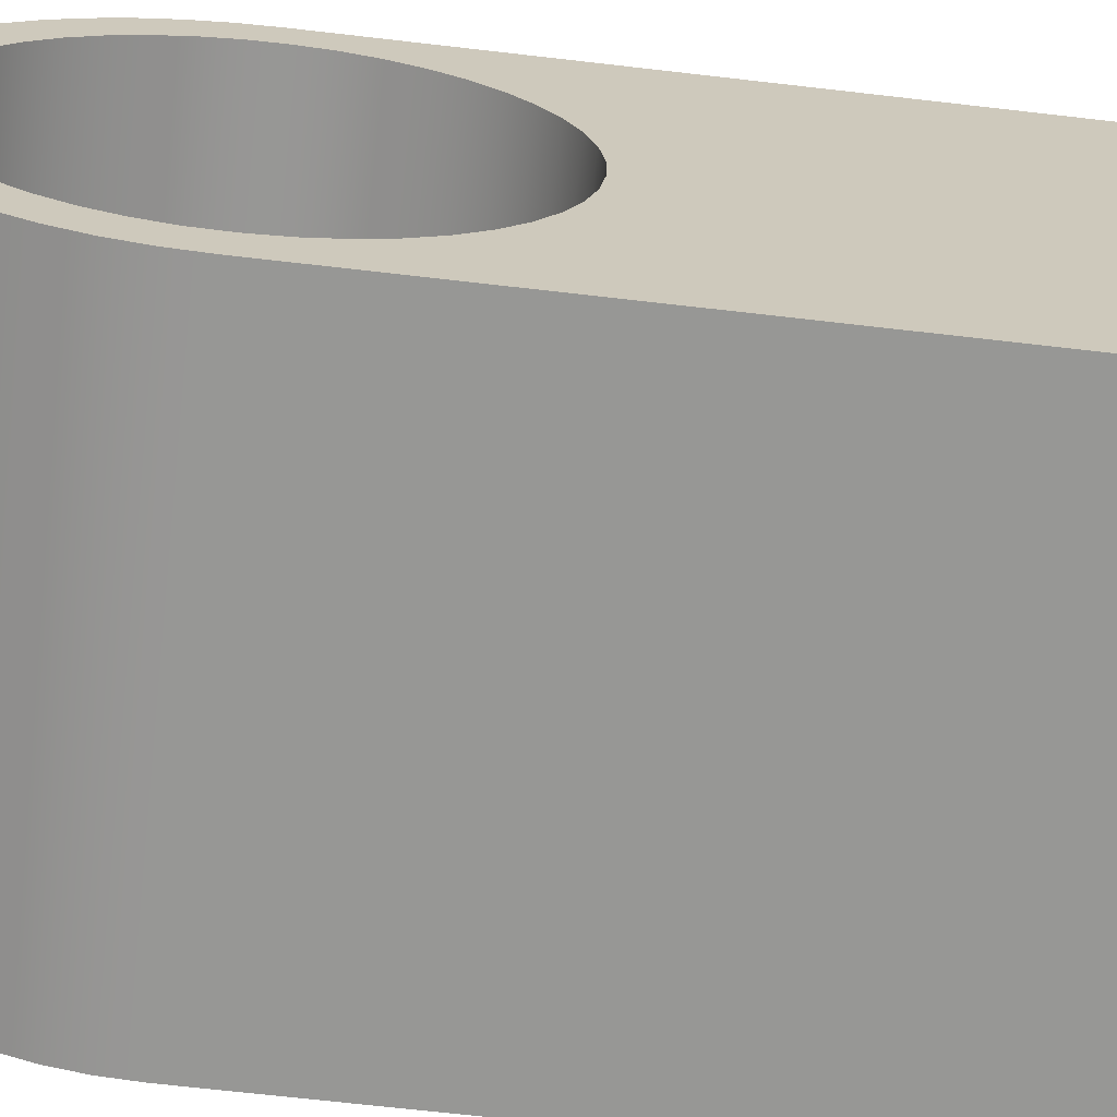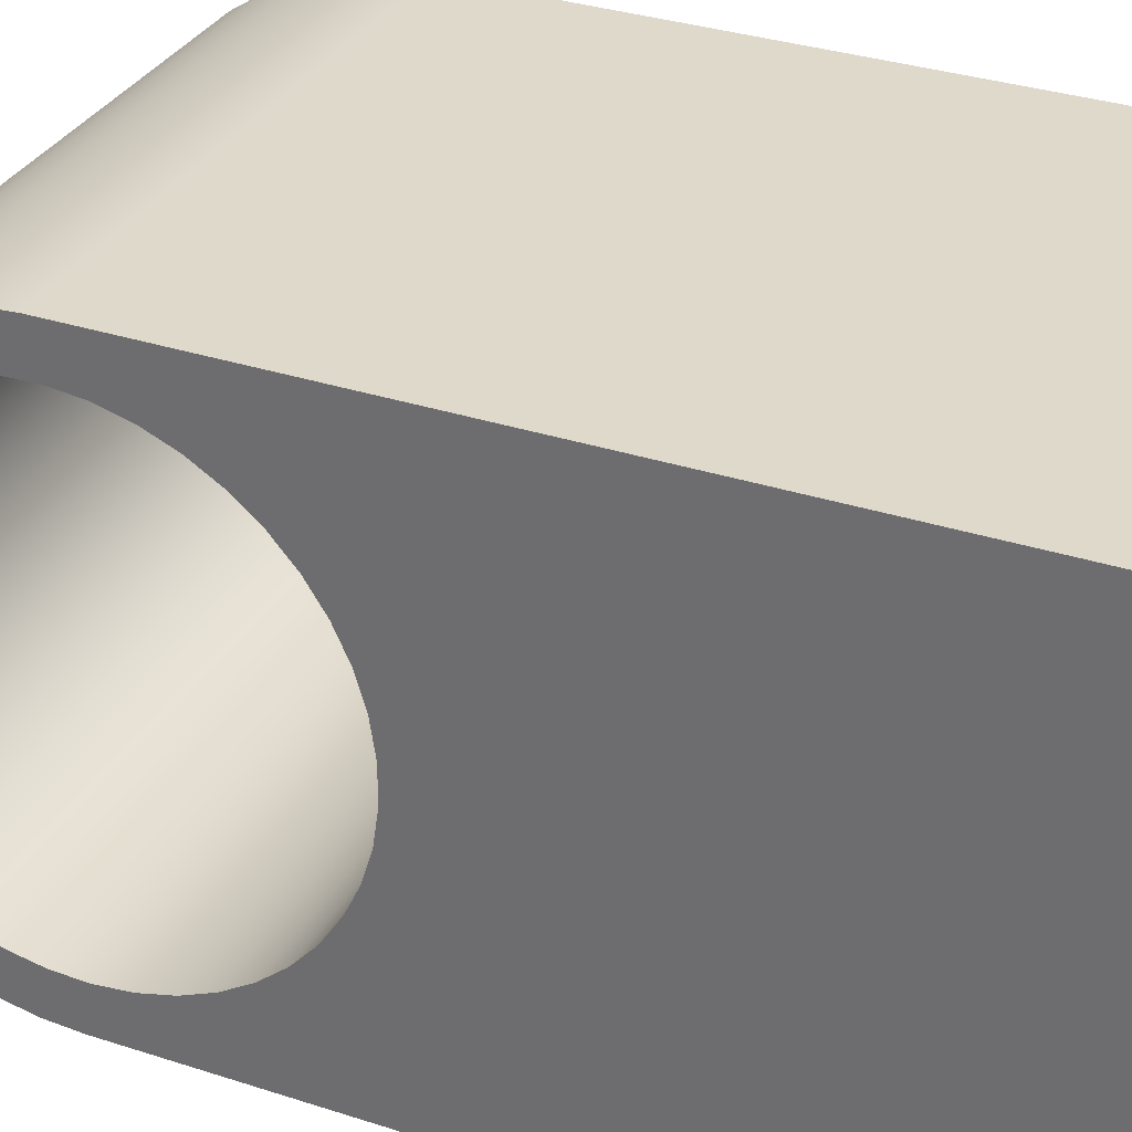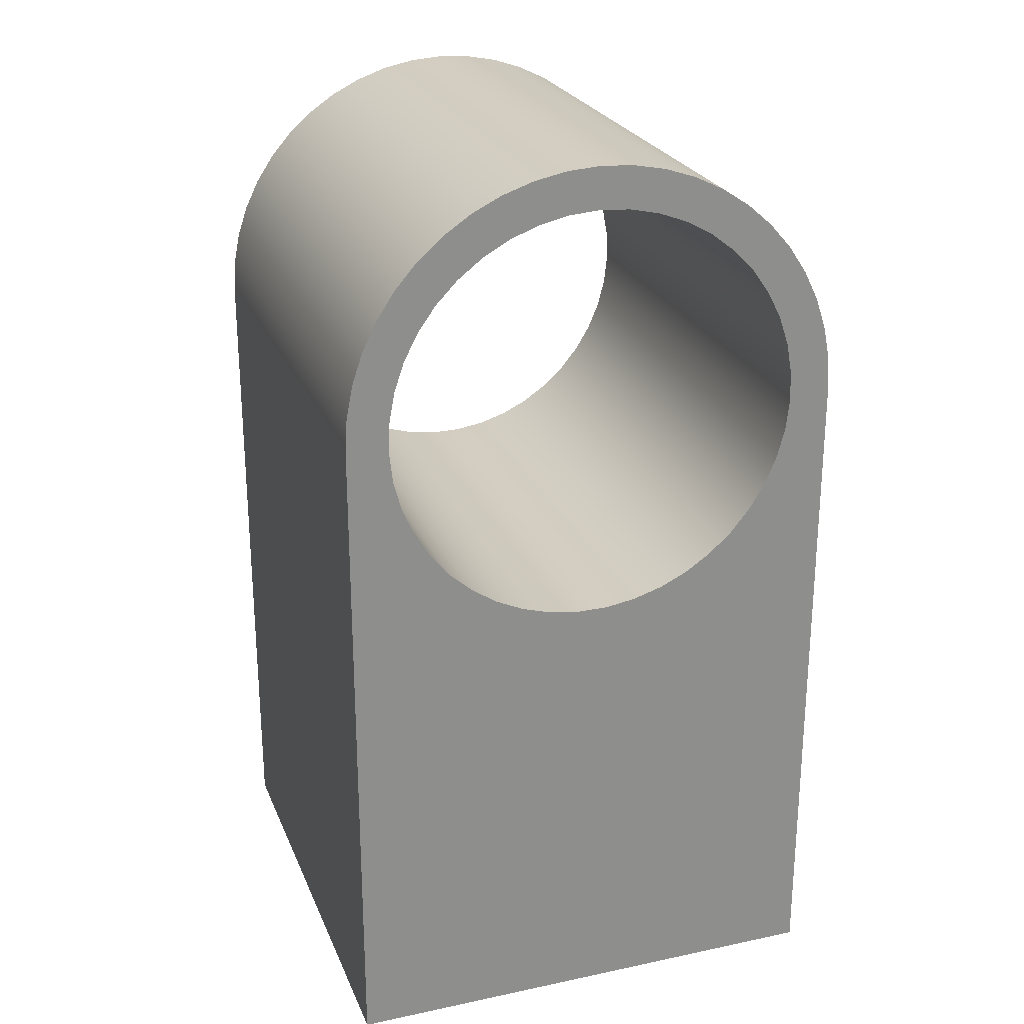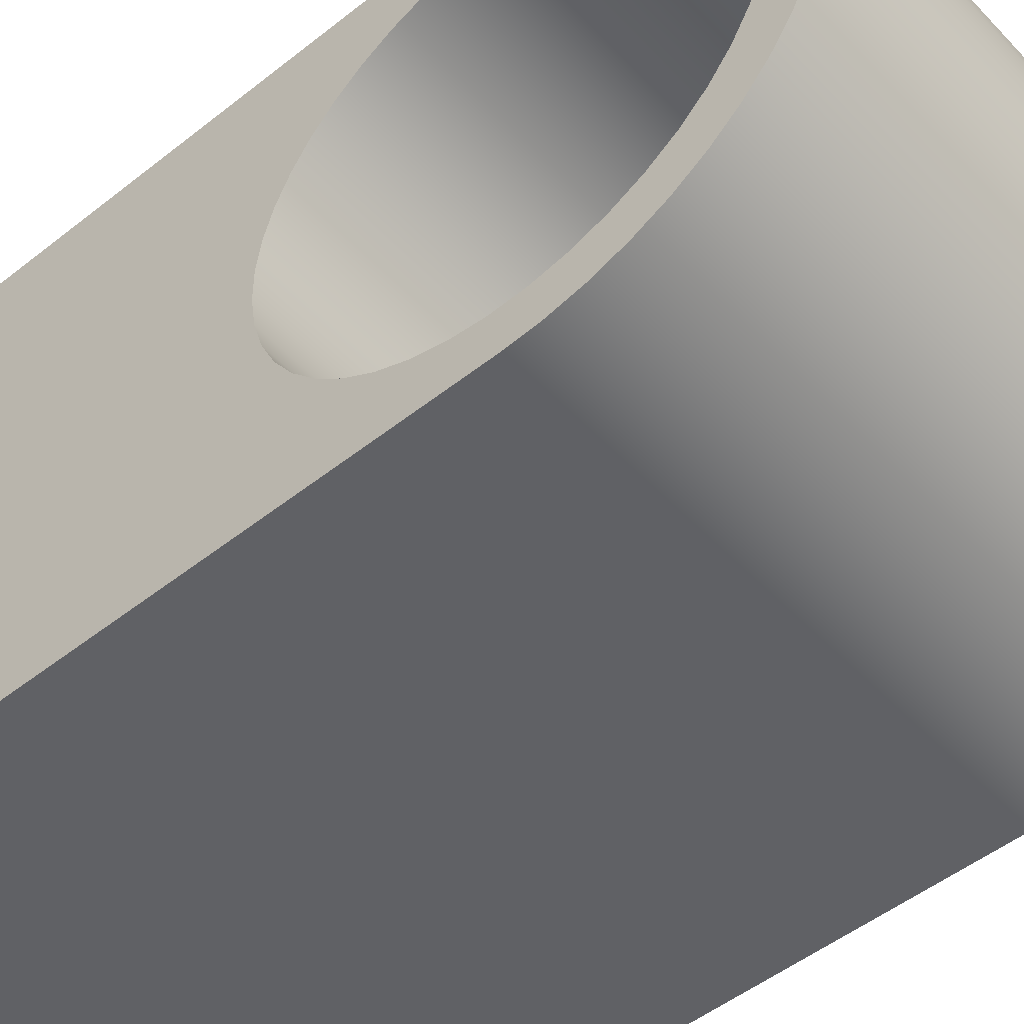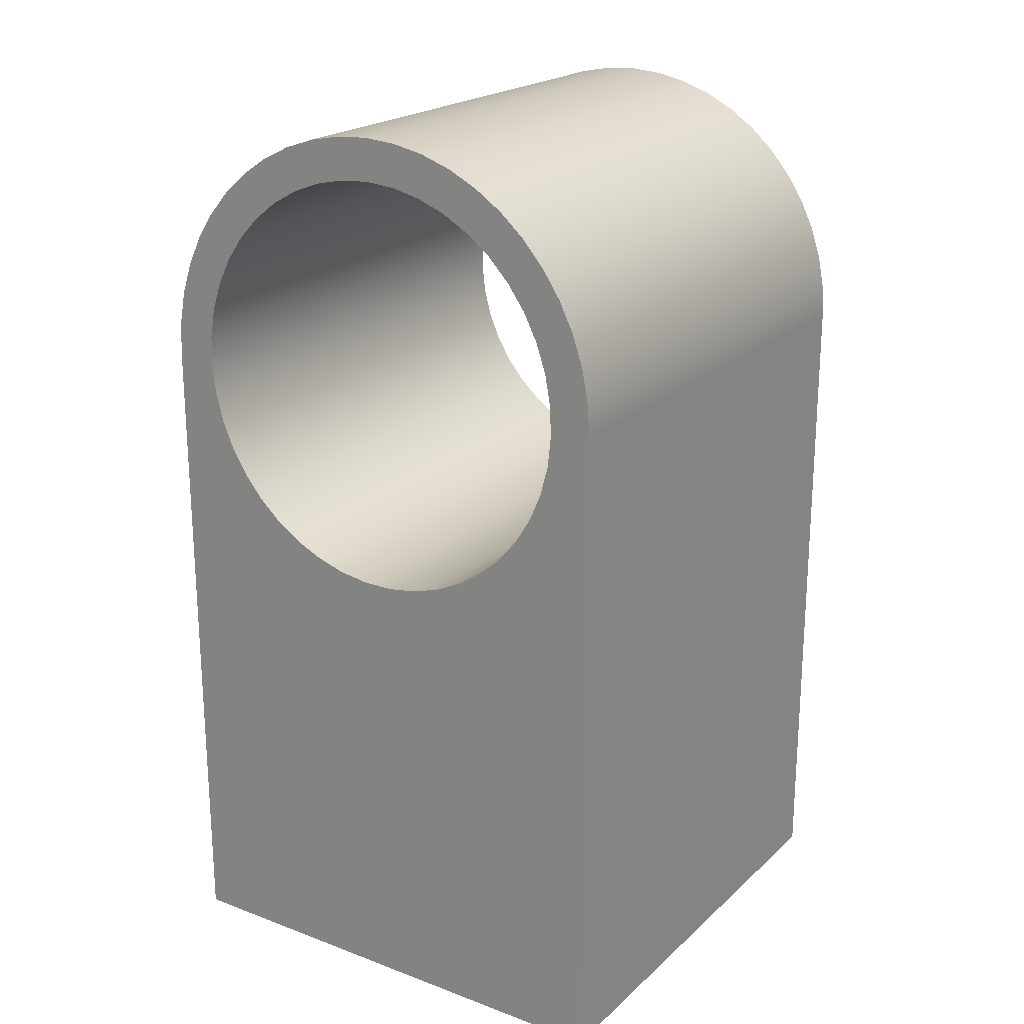
<metadata>
{"format":"obj","ext":"obj","renderer":"f3d","projection":"perspective","resolution":1024,"background":"white","views":[{"elev":-68.1,"azim":83.4,"up":"+Y"},{"elev":32.3,"azim":114.6,"up":"+Y"},{"elev":24.8,"azim":-109.0,"up":"+Z"},{"elev":-49.8,"azim":-48.8,"up":"+Y"},{"elev":21.3,"azim":-56.6,"up":"+Z"}]}
</metadata>
<code>
v -2 12.5 47
v -2.027 12.73 47
v -2.106 12.95 47
v -2.234 13.14 47
v -2.403 13.3 47
v -2.604 13.42 47
v -2.826 13.48 47
v -3.058 13.5 47
v -3.287 13.46 47
v -3.5 13.37 47
v -3.686 13.23 47
v -3.835 13.05 47
v -3.94 12.84 47
v -3.993 12.62 47
v -3.993 12.38 47
v -3.94 12.16 47
v -3.835 11.95 47
v -3.686 11.77 47
v -3.5 11.63 47
v -3.287 11.54 47
v -3.058 11.5 47
v -2.826 11.52 47
v -2.604 11.58 47
v -2.403 11.7 47
v -2.234 11.86 47
v -2.106 12.05 47
v -2.027 12.27 47
v -2 12.5 42
v -2.027 12.27 42
v -2.106 12.05 42
v -2.234 11.86 42
v -2.403 11.7 42
v -2.604 11.58 42
v -2.826 11.52 42
v -3.058 11.5 42
v -3.287 11.54 42
v -3.5 11.63 42
v -3.686 11.77 42
v -3.835 11.95 42
v -3.94 12.16 42
v -3.993 12.38 42
v -3.993 12.62 42
v -3.94 12.84 42
v -3.835 13.05 42
v -3.686 13.23 42
v -3.5 13.37 42
v -3.287 13.46 42
v -3.058 13.5 42
v -2.826 13.48 42
v -2.604 13.42 42
v -2.403 13.3 42
v -2.234 13.14 42
v -2.106 12.95 42
v -2.027 12.73 42
v -2 12.5 47
v -2 12.5 42
v -2 12.5 47
v -2.027 12.27 47
v -2.106 12.05 47
v -2.234 11.86 47
v -2.403 11.7 47
v -2.604 11.58 47
v -2.826 11.52 47
v -3.058 11.5 47
v -3.287 11.54 47
v -3.5 11.63 47
v -3.686 11.77 47
v -3.835 11.95 47
v -3.94 12.16 47
v -3.993 12.38 47
v -3.993 12.62 47
v -3.94 12.84 47
v -3.835 13.05 47
v -3.686 13.23 47
v -3.5 13.37 47
v -3.287 13.46 47
v -3.058 13.5 47
v -2.826 13.48 47
v -2.604 13.42 47
v -2.403 13.3 47
v -2.234 13.14 47
v -2.106 12.95 47
v -2.027 12.73 47
v -6 12.5 52.5
v -6 12.86 52.47
v -6 13.22 52.39
v -6 13.56 52.26
v -6 13.88 52.08
v -6 14.17 51.86
v -6 14.42 51.6
v -6 14.63 51.3
v -6 14.8 50.98
v -6 14.92 50.63
v -6 14.99 50.27
v -6 15 49.91
v -6 14.96 49.55
v -6 14.87 49.19
v -6 14.72 48.86
v -6 14.53 48.55
v -6 14.3 48.26
v -6 14.03 48.02
v -6 13.72 47.82
v -6 13.39 47.66
v -6 13.04 47.56
v -6 12.68 47.51
v -6 12.32 47.51
v -6 11.96 47.56
v -6 11.61 47.66
v -6 11.28 47.82
v -6 10.97 48.02
v -6 10.7 48.26
v -6 10.47 48.55
v -6 10.28 48.86
v -6 10.13 49.19
v -6 10.04 49.55
v -6 10 49.91
v -6 10.01 50.27
v -6 10.08 50.63
v -6 10.2 50.98
v -6 10.37 51.3
v -6 10.58 51.6
v -6 10.83 51.86
v -6 11.12 52.08
v -6 11.44 52.26
v -6 11.78 52.39
v -6 12.14 52.47
v 0 12.5 52.5
v 0 12.14 52.47
v 0 11.78 52.39
v 0 11.44 52.26
v 0 11.12 52.08
v 0 10.83 51.86
v 0 10.58 51.6
v 0 10.37 51.3
v 0 10.2 50.98
v 0 10.08 50.63
v 0 10.01 50.27
v 0 10 49.91
v 0 10.04 49.55
v 0 10.13 49.19
v 0 10.28 48.86
v 0 10.47 48.55
v 0 10.7 48.26
v 0 10.97 48.02
v 0 11.28 47.82
v 0 11.61 47.66
v 0 11.96 47.56
v 0 12.32 47.51
v 0 12.68 47.51
v 0 13.04 47.56
v 0 13.39 47.66
v 0 13.72 47.82
v 0 14.03 48.02
v 0 14.3 48.26
v 0 14.53 48.55
v 0 14.72 48.86
v 0 14.87 49.19
v 0 14.96 49.55
v 0 15 49.91
v 0 14.99 50.27
v 0 14.92 50.63
v 0 14.8 50.98
v 0 14.63 51.3
v 0 14.42 51.6
v 0 14.17 51.86
v 0 13.88 52.08
v 0 13.56 52.26
v 0 13.22 52.39
v 0 12.86 52.47
v -6 12.5 52.5
v 0 12.5 52.5
v 0 15.5 50
v 0 15.5 42
v -6 15.5 42
v -6 15.5 50
v 0 9.5 50
v 0 9.526 50.39
v 0 9.602 50.78
v 0 9.728 51.15
v 0 9.902 51.5
v 0 10.12 51.83
v 0 10.38 52.12
v 0 10.67 52.38
v 0 11 52.6
v 0 11.35 52.77
v 0 11.72 52.9
v 0 12.11 52.97
v 0 12.5 53
v 0 12.89 52.97
v 0 13.28 52.9
v 0 13.65 52.77
v 0 14 52.6
v 0 14.33 52.38
v 0 14.62 52.12
v 0 14.88 51.83
v 0 15.1 51.5
v 0 15.27 51.15
v 0 15.4 50.78
v 0 15.47 50.39
v 0 15.5 50
v -6 15.5 50
v -6 15.47 50.39
v -6 15.4 50.78
v -6 15.27 51.15
v -6 15.1 51.5
v -6 14.88 51.83
v -6 14.62 52.12
v -6 14.33 52.38
v -6 14 52.6
v -6 13.65 52.77
v -6 13.28 52.9
v -6 12.89 52.97
v -6 12.5 53
v -6 12.11 52.97
v -6 11.72 52.9
v -6 11.35 52.77
v -6 11 52.6
v -6 10.67 52.38
v -6 10.38 52.12
v -6 10.12 51.83
v -6 9.902 51.5
v -6 9.728 51.15
v -6 9.602 50.78
v -6 9.526 50.39
v -6 9.5 50
v 0 9.5 42
v 0 9.5 50
v -6 9.5 50
v -6 9.5 42
v -2 12.5 42
v -2.027 12.73 42
v -2.106 12.95 42
v -2.234 13.14 42
v -2.403 13.3 42
v -2.604 13.42 42
v -2.826 13.48 42
v -3.058 13.5 42
v -3.287 13.46 42
v -3.5 13.37 42
v -3.686 13.23 42
v -3.835 13.05 42
v -3.94 12.84 42
v -3.993 12.62 42
v -3.993 12.38 42
v -3.94 12.16 42
v -3.835 11.95 42
v -3.686 11.77 42
v -3.5 11.63 42
v -3.287 11.54 42
v -3.058 11.5 42
v -2.826 11.52 42
v -2.604 11.58 42
v -2.403 11.7 42
v -2.234 11.86 42
v -2.106 12.05 42
v -2.027 12.27 42
v 0 15.5 42
v 0 9.5 42
v -6 9.5 42
v -6 15.5 42
v 0 12.5 52.5
v 0 12.86 52.47
v 0 13.22 52.39
v 0 13.56 52.26
v 0 13.88 52.08
v 0 14.17 51.86
v 0 14.42 51.6
v 0 14.63 51.3
v 0 14.8 50.98
v 0 14.92 50.63
v 0 14.99 50.27
v 0 15 49.91
v 0 14.96 49.55
v 0 14.87 49.19
v 0 14.72 48.86
v 0 14.53 48.55
v 0 14.3 48.26
v 0 14.03 48.02
v 0 13.72 47.82
v 0 13.39 47.66
v 0 13.04 47.56
v 0 12.68 47.51
v 0 12.32 47.51
v 0 11.96 47.56
v 0 11.61 47.66
v 0 11.28 47.82
v 0 10.97 48.02
v 0 10.7 48.26
v 0 10.47 48.55
v 0 10.28 48.86
v 0 10.13 49.19
v 0 10.04 49.55
v 0 10 49.91
v 0 10.01 50.27
v 0 10.08 50.63
v 0 10.2 50.98
v 0 10.37 51.3
v 0 10.58 51.6
v 0 10.83 51.86
v 0 11.12 52.08
v 0 11.44 52.26
v 0 11.78 52.39
v 0 12.14 52.47
v 0 9.5 42
v 0 15.5 42
v 0 15.5 50
v 0 15.47 50.39
v 0 15.4 50.78
v 0 15.27 51.15
v 0 15.1 51.5
v 0 14.88 51.83
v 0 14.62 52.12
v 0 14.33 52.38
v 0 14 52.6
v 0 13.65 52.77
v 0 13.28 52.9
v 0 12.89 52.97
v 0 12.5 53
v 0 12.11 52.97
v 0 11.72 52.9
v 0 11.35 52.77
v 0 11 52.6
v 0 10.67 52.38
v 0 10.38 52.12
v 0 10.12 51.83
v 0 9.902 51.5
v 0 9.728 51.15
v 0 9.602 50.78
v 0 9.526 50.39
v 0 9.5 50
v -6 12.5 52.5
v -6 12.14 52.47
v -6 11.78 52.39
v -6 11.44 52.26
v -6 11.12 52.08
v -6 10.83 51.86
v -6 10.58 51.6
v -6 10.37 51.3
v -6 10.2 50.98
v -6 10.08 50.63
v -6 10.01 50.27
v -6 10 49.91
v -6 10.04 49.55
v -6 10.13 49.19
v -6 10.28 48.86
v -6 10.47 48.55
v -6 10.7 48.26
v -6 10.97 48.02
v -6 11.28 47.82
v -6 11.61 47.66
v -6 11.96 47.56
v -6 12.32 47.51
v -6 12.68 47.51
v -6 13.04 47.56
v -6 13.39 47.66
v -6 13.72 47.82
v -6 14.03 48.02
v -6 14.3 48.26
v -6 14.53 48.55
v -6 14.72 48.86
v -6 14.87 49.19
v -6 14.96 49.55
v -6 15 49.91
v -6 14.99 50.27
v -6 14.92 50.63
v -6 14.8 50.98
v -6 14.63 51.3
v -6 14.42 51.6
v -6 14.17 51.86
v -6 13.88 52.08
v -6 13.56 52.26
v -6 13.22 52.39
v -6 12.86 52.47
v -6 15.5 42
v -6 9.5 42
v -6 9.5 50
v -6 9.526 50.39
v -6 9.602 50.78
v -6 9.728 51.15
v -6 9.902 51.5
v -6 10.12 51.83
v -6 10.38 52.12
v -6 10.67 52.38
v -6 11 52.6
v -6 11.35 52.77
v -6 11.72 52.9
v -6 12.11 52.97
v -6 12.5 53
v -6 12.89 52.97
v -6 13.28 52.9
v -6 13.65 52.77
v -6 14 52.6
v -6 14.33 52.38
v -6 14.62 52.12
v -6 14.88 51.83
v -6 15.1 51.5
v -6 15.27 51.15
v -6 15.4 50.78
v -6 15.47 50.39
v -6 15.5 50
g dd002b24-e30b-11ea-a970-54bf646e7e1f
f 2 54 1
f 1 54 56
f 55 28 27
f 27 28 29
f 27 29 26
f 26 29 30
f 26 30 25
f 25 30 31
f 25 31 24
f 24 31 32
f 24 32 23
f 23 32 33
f 23 33 22
f 22 33 34
f 22 34 21
f 21 34 35
f 21 35 20
f 20 35 36
f 20 36 19
f 19 36 37
f 19 37 18
f 18 37 38
f 18 38 17
f 17 38 39
f 17 39 16
f 16 39 40
f 16 40 15
f 15 40 41
f 15 41 14
f 14 41 42
f 14 42 13
f 13 42 43
f 13 43 12
f 12 43 44
f 12 44 11
f 11 44 45
f 11 45 10
f 10 45 46
f 10 46 9
f 9 46 47
f 9 47 8
f 8 47 48
f 8 48 7
f 7 48 49
f 7 49 6
f 6 49 50
f 6 50 5
f 5 50 51
f 5 51 4
f 4 51 52
f 4 52 3
f 3 52 53
f 3 53 2
f 2 53 54
g dd029c02-e30b-11ea-bef1-54bf646e7e1f
f 58 70 57
f 57 70 71
f 57 71 83
f 83 71 72
f 83 72 82
f 82 72 73
f 82 73 81
f 81 73 74
f 81 74 80
f 80 74 75
f 80 75 79
f 79 75 76
f 79 76 78
f 78 76 77
f 70 58 69
f 69 58 59
f 69 59 68
f 68 59 60
f 68 60 67
f 67 60 61
f 67 61 66
f 66 61 62
f 66 62 65
f 65 62 63
f 65 63 64
g dc986b24-e30b-11ea-a03c-54bf646e7e1f
f 85 169 84
f 84 169 171
f 170 127 126
f 126 127 128
f 126 128 125
f 125 128 129
f 125 129 124
f 124 129 130
f 124 130 123
f 123 130 131
f 123 131 122
f 122 131 132
f 122 132 121
f 121 132 133
f 121 133 120
f 120 133 134
f 120 134 119
f 119 134 135
f 119 135 118
f 118 135 136
f 118 136 117
f 117 136 137
f 117 137 116
f 116 137 138
f 116 138 115
f 115 138 139
f 115 139 114
f 114 139 140
f 114 140 113
f 113 140 141
f 113 141 112
f 112 141 142
f 112 142 111
f 111 142 143
f 111 143 110
f 110 143 144
f 110 144 109
f 109 144 145
f 109 145 108
f 108 145 146
f 108 146 107
f 107 146 147
f 107 147 106
f 106 147 148
f 106 148 105
f 105 148 149
f 105 149 104
f 104 149 150
f 104 150 103
f 103 150 151
f 103 151 102
f 102 151 152
f 102 152 101
f 101 152 153
f 101 153 100
f 100 153 154
f 100 154 99
f 99 154 155
f 99 155 98
f 98 155 156
f 98 156 97
f 97 156 157
f 97 157 96
f 96 157 158
f 96 158 95
f 95 158 159
f 95 159 94
f 94 159 160
f 94 160 93
f 93 160 161
f 93 161 92
f 92 161 162
f 92 162 91
f 91 162 163
f 91 163 90
f 90 163 164
f 90 164 89
f 89 164 165
f 89 165 88
f 88 165 166
f 88 166 87
f 87 166 167
f 87 167 86
f 86 167 168
f 86 168 85
f 85 168 169
g dc9adc06-e30b-11ea-9640-54bf646e7e1f
f 172 173 175
f 175 173 174
g dc9cfec6-e30b-11ea-91ac-54bf646e7e1f
f 225 176 224
f 224 176 177
f 224 177 223
f 223 177 178
f 223 178 222
f 222 178 179
f 222 179 221
f 221 179 180
f 221 180 220
f 220 180 181
f 220 181 219
f 219 181 182
f 219 182 218
f 218 182 183
f 218 183 217
f 217 183 184
f 217 184 216
f 216 184 185
f 216 185 215
f 215 185 186
f 215 186 214
f 214 186 187
f 214 187 213
f 213 187 188
f 213 188 212
f 212 188 189
f 212 189 211
f 211 189 190
f 211 190 210
f 210 190 191
f 210 191 209
f 209 191 192
f 209 192 208
f 208 192 193
f 208 193 207
f 207 193 194
f 207 194 206
f 206 194 195
f 206 195 205
f 205 195 196
f 205 196 204
f 204 196 197
f 204 197 203
f 203 197 198
f 203 198 202
f 202 198 199
f 202 199 201
f 201 199 200
g dc9f219c-e30b-11ea-99e6-54bf646e7e1f
f 226 227 229
f 229 227 228
g dca11d5c-e30b-11ea-bd26-54bf646e7e1f
f 231 257 230
f 230 257 258
f 230 258 256
f 256 258 255
f 255 258 254
f 254 258 253
f 253 258 252
f 252 258 251
f 251 258 250
f 250 258 259
f 250 259 249
f 249 259 248
f 248 259 247
f 247 259 246
f 246 259 245
f 245 259 244
f 244 259 260
f 244 260 243
f 243 260 242
f 242 260 241
f 241 260 240
f 240 260 239
f 239 260 238
f 238 260 237
f 237 260 257
f 237 257 236
f 236 257 235
f 235 257 234
f 234 257 233
f 233 257 232
f 232 257 231
g dca31934-e30b-11ea-aa75-54bf646e7e1f
f 303 261 318
f 318 261 262
f 318 262 317
f 317 262 263
f 317 263 316
f 316 263 264
f 316 264 315
f 315 264 265
f 315 265 314
f 314 265 266
f 314 266 313
f 313 266 267
f 313 267 312
f 312 267 268
f 312 268 311
f 311 268 310
f 310 268 269
f 310 269 309
f 309 269 270
f 309 270 308
f 308 270 271
f 308 271 307
f 307 271 306
f 306 271 272
f 306 272 273
f 273 274 306
f 306 274 275
f 306 275 305
f 305 275 276
f 305 276 277
f 277 278 305
f 305 278 279
f 305 279 280
f 280 281 305
f 305 281 282
f 305 282 304
f 304 282 283
f 304 283 284
f 284 285 304
f 304 285 286
f 304 286 287
f 287 288 304
f 304 288 289
f 304 289 290
f 304 290 330
f 330 290 291
f 330 291 292
f 292 293 330
f 330 293 294
f 330 294 329
f 329 294 328
f 328 294 295
f 328 295 327
f 327 295 296
f 327 296 326
f 326 296 297
f 326 297 325
f 325 297 324
f 324 297 298
f 324 298 323
f 323 298 299
f 323 299 322
f 322 299 300
f 322 300 321
f 321 300 301
f 321 301 320
f 320 301 302
f 320 302 319
f 319 302 303
f 319 303 318
g dca56322-e30b-11ea-bd34-54bf646e7e1f
f 373 331 388
f 388 331 332
f 388 332 387
f 387 332 333
f 387 333 386
f 386 333 334
f 386 334 385
f 385 334 335
f 385 335 384
f 384 335 336
f 384 336 383
f 383 336 337
f 383 337 382
f 382 337 338
f 382 338 381
f 381 338 380
f 380 338 339
f 380 339 379
f 379 339 340
f 379 340 378
f 378 340 341
f 378 341 377
f 377 341 376
f 376 341 342
f 376 342 343
f 343 344 376
f 376 344 345
f 376 345 375
f 375 345 346
f 375 346 347
f 347 348 375
f 375 348 349
f 375 349 350
f 350 351 375
f 375 351 352
f 375 352 353
f 375 353 374
f 374 353 354
f 374 354 355
f 355 356 374
f 374 356 357
f 374 357 358
f 358 359 374
f 374 359 360
f 374 360 400
f 400 360 361
f 400 361 362
f 362 363 400
f 400 363 364
f 400 364 399
f 399 364 398
f 398 364 365
f 398 365 397
f 397 365 366
f 397 366 396
f 396 366 367
f 396 367 395
f 395 367 394
f 394 367 368
f 394 368 393
f 393 368 369
f 393 369 392
f 392 369 370
f 392 370 391
f 391 370 371
f 391 371 390
f 390 371 372
f 390 372 389
f 389 372 373
f 389 373 388

</code>
